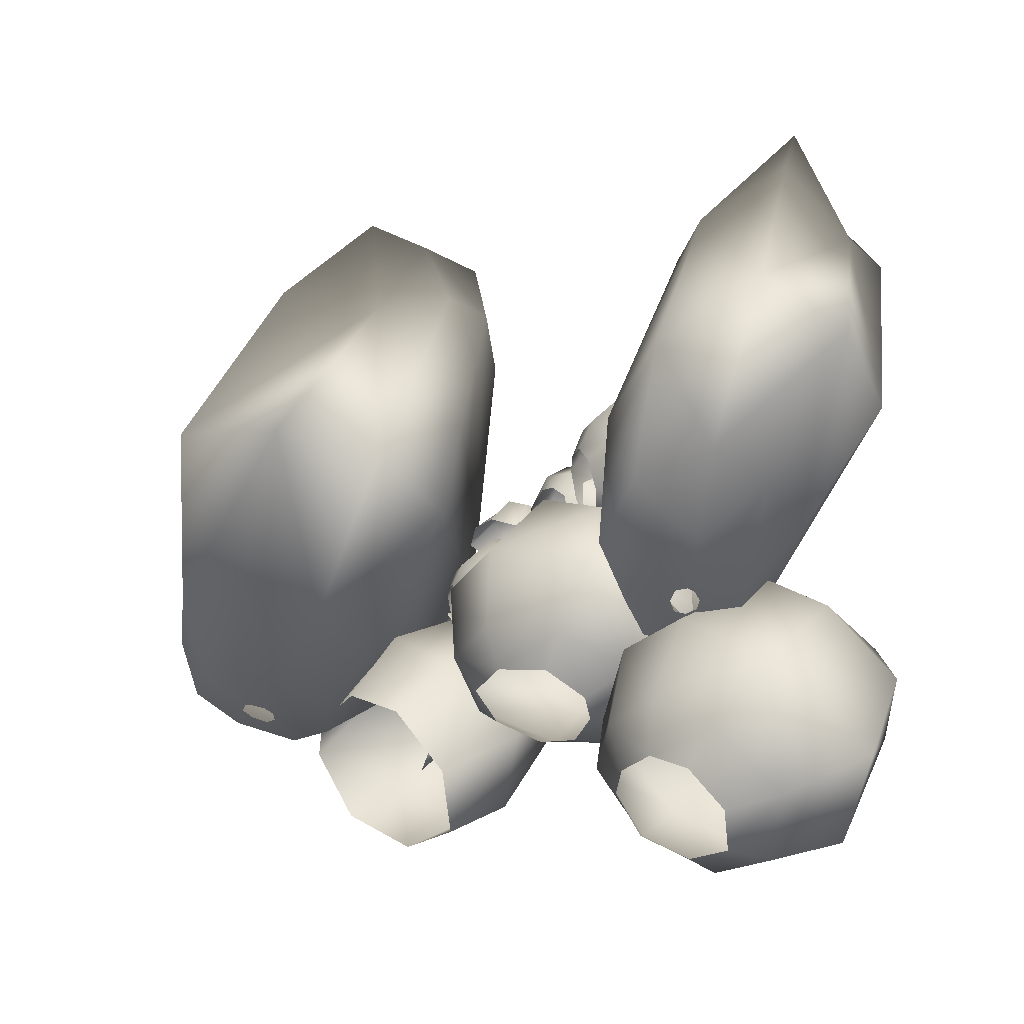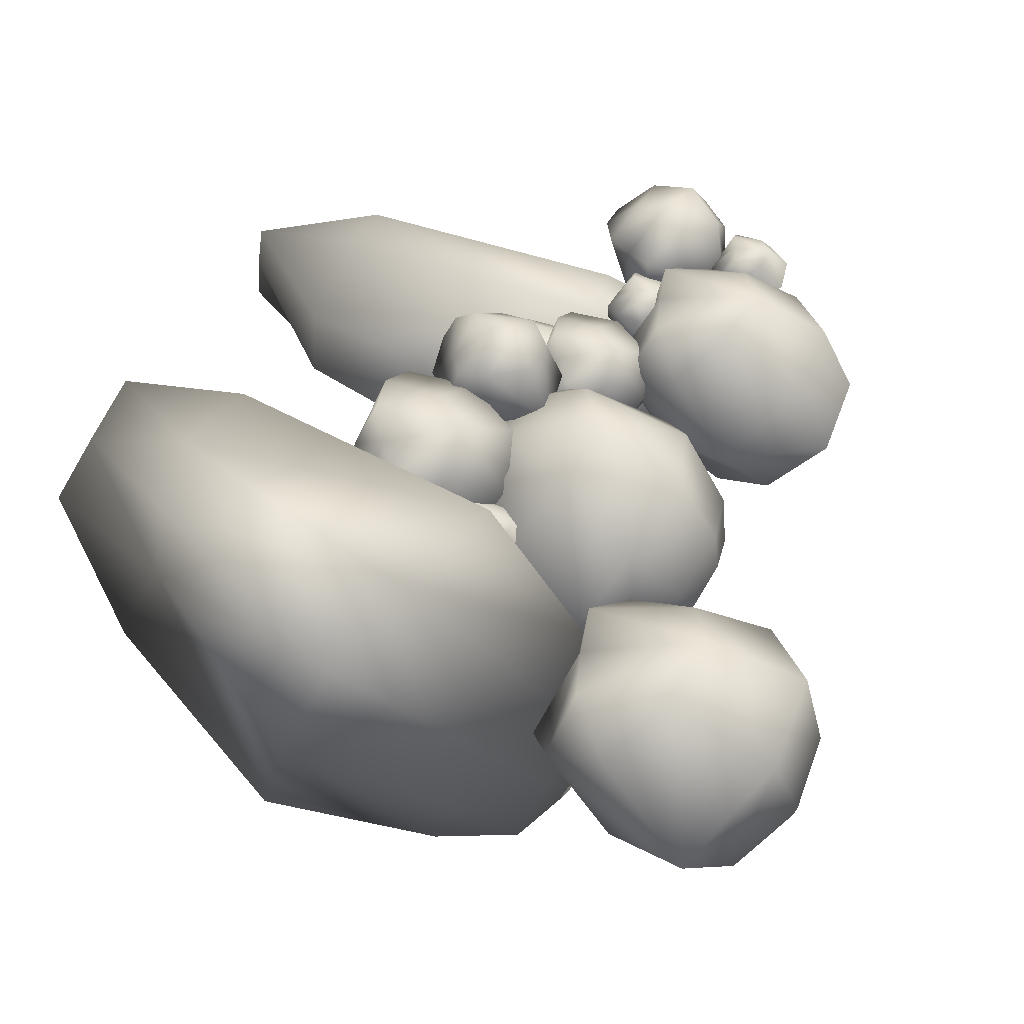
<metadata>
{"format":"obj","ext":"obj","renderer":"f3d","projection":"perspective","resolution":1024,"background":"white","views":[{"elev":-29.5,"azim":-118.3,"up":"+Y"},{"elev":64.0,"azim":-61.1,"up":"+Z"}]}
</metadata>
<code>
g rock90
v 307.7 -1395 1.754e+04
v 284.2 -1389 1.753e+04
v 280.5 -1402 1.753e+04
v 296.8 -1409 1.754e+04
v 337.6 -1407 1.75e+04
v 338.2 -1405 1.751e+04
v 329.7 -1421 1.751e+04
v 332 -1418 1.75e+04
v 332.5 -1393 1.749e+04
v 330.1 -1381 1.749e+04
v 338.6 -1389 1.751e+04
v 338.2 -1396 1.75e+04
v 321.9 -1405 1.748e+04
v 311.9 -1402 1.748e+04
v 320.3 -1389 1.748e+04
v 327.5 -1397 1.749e+04
v 324.8 -1420 1.75e+04
v 316.9 -1428 1.75e+04
v 310.7 -1416 1.749e+04
v 320.6 -1414 1.749e+04
v 288 -1384 1.75e+04
v 278 -1394 1.75e+04
v 288.6 -1377 1.752e+04
v 310.3 -1382 1.753e+04
v 331.5 -1400 1.753e+04
v 331.4 -1380 1.752e+04
v 320.5 -1365 1.75e+04
v 302 -1368 1.751e+04
v 284.7 -1416 1.753e+04
v 301.3 -1434 1.751e+04
v 320.4 -1420 1.753e+04
v 293.2 -1415 1.749e+04
v 277.4 -1404 1.751e+04
v 293.6 -1396 1.748e+04
v 304.8 -1378 1.749e+04
f 19 17 18
f 17 19 20
f 13 20 19
f 1 4 31
f 30 31 4
f 31 30 18
f 32 18 30
f 18 32 19
f 14 19 32
f 19 14 13
f 15 13 14
f 13 15 16
f 10 16 15
f 16 10 9
f 11 9 10
f 9 11 12
f 5 12 11
f 32 34 14
f 35 14 34
f 14 35 15
f 10 15 35
f 30 33 32
f 22 32 33
f 32 22 34
f 21 34 22
f 34 21 35
f 27 35 21
f 35 27 10
f 26 10 27
f 10 26 11
f 6 11 26
f 11 6 5
f 7 5 6
f 5 7 8
f 21 22 2
f 33 2 22
f 2 33 3
f 29 3 33
f 17 8 18
f 7 18 8
f 18 7 31
f 6 31 7
f 31 6 25
f 26 25 6
f 25 26 24
f 27 24 26
f 24 27 28
f 21 28 27
f 28 21 23
f 2 23 21
f 23 2 1
f 3 1 2
f 1 3 4
f 29 4 3
f 4 29 30
f 33 30 29
f 28 23 24
f 1 24 23
f 24 1 25
f 31 25 1
g rock75
v 275.8 -1460 1.755e+04
v 258.1 -1419 1.754e+04
v 238.8 -1427 1.755e+04
v 246.8 -1458 1.756e+04
v 285 -1514 1.75e+04
v 288.2 -1494 1.753e+04
v 249.7 -1499 1.753e+04
v 245.5 -1520 1.75e+04
v 304.3 -1466 1.746e+04
v 315.8 -1436 1.748e+04
v 312.4 -1470 1.751e+04
v 312.2 -1491 1.748e+04
v 248.9 -1458 1.745e+04
v 243 -1425 1.747e+04
v 280.1 -1423 1.747e+04
v 283.4 -1457 1.745e+04
v 221.6 -1501 1.749e+04
v 207.7 -1482 1.752e+04
v 219.6 -1446 1.749e+04
v 224.8 -1474 1.746e+04
v 261.5 -1412 1.75e+04
v 237.5 -1407 1.751e+04
v 278.3 -1412 1.754e+04
v 294.3 -1448 1.754e+04
v 299.4 -1418 1.751e+04
v 221.7 -1446 1.755e+04
v 225.4 -1420 1.752e+04
f 38 37 62
f 57 62 37
f 62 57 54
f 49 54 57
f 54 49 48
f 50 48 49
f 48 50 51
f 45 51 50
f 51 45 44
f 46 44 45
f 44 46 47
f 40 47 46
f 50 49 56
f 57 56 49
f 56 57 37
f 45 50 56
f 62 54 53
f 61 39 38
f 36 38 39
f 38 36 37
f 58 37 36
f 37 58 56
f 60 56 58
f 56 60 45
f 59 45 60
f 45 59 46
f 41 46 59
f 46 41 40
f 42 40 41
f 40 42 43
f 53 43 42
f 43 53 52
f 54 52 53
f 52 54 55
f 48 55 54
f 36 59 58
f 60 58 59
f 38 62 61
f 53 61 62
f 61 53 39
f 42 39 53
f 39 42 36
f 41 36 42
f 36 41 59
g rock78
v 82.76 -1527 1.761e+04
v 59.36 -1481 1.759e+04
v 37.18 -1490 1.76e+04
v 48.35 -1526 1.761e+04
v 81.98 -1585 1.753e+04
v 90.03 -1585 1.755e+04
v 54.4 -1590 1.756e+04
v 57.59 -1589 1.754e+04
v 91.9 -1557 1.75e+04
v 108.3 -1540 1.75e+04
v 112.2 -1564 1.753e+04
v 97.95 -1571 1.752e+04
v 57.12 -1555 1.75e+04
v 48.59 -1534 1.75e+04
v 81.49 -1532 1.749e+04
v 78.54 -1553 1.75e+04
v 41.92 -1579 1.752e+04
v 22.86 -1577 1.754e+04
v 27.86 -1550 1.751e+04
v 42.75 -1564 1.751e+04
v 61.43 -1477 1.754e+04
v 32.71 -1473 1.755e+04
v 82.7 -1473 1.758e+04
v 103.5 -1514 1.759e+04
v 98.09 -1570 1.758e+04
v 124.8 -1543 1.755e+04
v 126.2 -1506 1.752e+04
v 107.1 -1482 1.755e+04
v 17.35 -1514 1.76e+04
v 1.295 -1561 1.757e+04
v 52.73 -1577 1.759e+04
v 12.61 -1522 1.753e+04
v 19.64 -1486 1.757e+04
v 38.63 -1498 1.751e+04
v 82.61 -1494 1.75e+04
f 81 79 80
f 79 81 82
f 75 82 81
f 63 66 93
f 92 93 66
f 93 92 80
f 94 80 92
f 80 94 81
f 76 81 94
f 81 76 75
f 77 75 76
f 75 77 78
f 72 78 77
f 78 72 71
f 73 71 72
f 71 73 74
f 67 74 73
f 94 96 76
f 97 76 96
f 76 97 77
f 72 77 97
f 92 95 94
f 84 94 95
f 94 84 96
f 83 96 84
f 96 83 97
f 89 97 83
f 97 89 72
f 88 72 89
f 72 88 73
f 68 73 88
f 73 68 67
f 69 67 68
f 67 69 70
f 83 84 64
f 95 64 84
f 64 95 65
f 91 65 95
f 79 70 80
f 69 80 70
f 80 69 93
f 68 93 69
f 93 68 87
f 88 87 68
f 87 88 86
f 89 86 88
f 86 89 90
f 83 90 89
f 90 83 85
f 64 85 83
f 85 64 63
f 65 63 64
f 63 65 66
f 91 66 65
f 66 91 92
f 95 92 91
f 90 85 86
f 63 86 85
f 86 63 87
f 93 87 63
g rock89
v 67.33 -1290 1.753e+04
v 47.06 -1238 1.758e+04
v 74.06 -1241 1.76e+04
v 91.64 -1287 1.756e+04
v 40.98 -1494 1.75e+04
v 36.19 -1493 1.75e+04
v 45.7 -1488 1.748e+04
v 65.32 -1494 1.75e+04
v 26 -1491 1.75e+04
v 3.971 -1481 1.749e+04
v 18.79 -1482 1.748e+04
v 29.62 -1491 1.75e+04
v 30.07 -1493 1.751e+04
v 20.65 -1488 1.753e+04
v 6.227 -1483 1.751e+04
v 26.55 -1492 1.75e+04
v 40.07 -1495 1.751e+04
v 61.59 -1496 1.752e+04
v 41.18 -1493 1.753e+04
v 35.08 -1494 1.751e+04
v 5.608 -1299 1.758e+04
v 22.94 -1294 1.761e+04
v 21.05 -1234 1.757e+04
v 31.19 -1294 1.752e+04
v 58.28 -1396 1.748e+04
v 5.413 -1388 1.748e+04
v -40.24 -1374 1.75e+04
v -11.88 -1286 1.754e+04
v 93.32 -1292 1.76e+04
v 103.8 -1412 1.758e+04
v 94.98 -1404 1.752e+04
v 46.29 -1402 1.76e+04
v 53.84 -1288 1.762e+04
v 0.003551 -1391 1.759e+04
v -30.72 -1381 1.755e+04
v -14.22 -1448 1.749e+04
v 14.44 -1454 1.747e+04
v 54.85 -1462 1.748e+04
v 13.72 -1460 1.755e+04
v -8.861 -1452 1.752e+04
v 84.25 -1474 1.754e+04
v 46.86 -1467 1.756e+04
v 83.61 -1469 1.751e+04
f 104 103 109
f 138 115 140
f 105 140 115
f 140 105 135
f 104 135 105
f 135 104 108
f 109 108 104
f 108 109 106
f 112 113 110
f 113 112 106
f 107 106 112
f 106 107 108
f 134 108 107
f 108 134 135
f 135 122 128
f 122 135 123
f 134 123 135
f 123 134 133
f 107 133 134
f 133 107 137
f 112 137 107
f 137 112 111
f 110 111 112
f 111 110 117
f 117 116 111
f 116 117 114
f 101 128 98
f 122 98 128
f 98 122 121
f 123 121 122
f 121 123 124
f 133 124 123
f 124 133 132
f 137 132 133
f 132 137 136
f 111 136 137
f 136 111 139
f 116 139 111
f 139 116 115
f 114 115 116
f 115 114 105
f 102 105 114
f 105 102 104
f 103 104 102
f 100 101 98
f 101 100 126
f 128 101 127
f 126 127 101
f 127 126 130
f 100 130 126
f 130 100 99
f 98 99 100
f 99 98 120
f 121 120 98
f 120 121 125
f 124 125 121
f 125 124 118
f 132 118 124
f 118 132 131
f 136 131 132
f 131 136 129
f 139 129 136
f 129 139 138
f 115 138 139
f 128 140 135
f 140 128 138
f 127 138 128
f 138 127 129
f 130 129 127
f 129 130 119
f 99 119 130
f 119 99 118
f 120 118 99
f 118 120 125
f 131 119 118
f 119 131 129
g rock79
v 131.5 -1383 1.759e+04
v 108.4 -1354 1.759e+04
v 95.3 -1366 1.759e+04
v 109.1 -1388 1.758e+04
v 150.4 -1390 1.753e+04
v 153.8 -1395 1.754e+04
v 131.9 -1405 1.753e+04
v 135.5 -1397 1.752e+04
v 153.5 -1363 1.752e+04
v 160 -1351 1.753e+04
v 165.5 -1373 1.754e+04
v 158.9 -1375 1.752e+04
v 131.4 -1365 1.751e+04
v 122 -1354 1.751e+04
v 142.3 -1347 1.752e+04
v 144.6 -1361 1.751e+04
v 124.6 -1390 1.752e+04
v 110.6 -1396 1.752e+04
v 110.8 -1371 1.751e+04
v 123.4 -1375 1.751e+04
v 113.4 -1335 1.756e+04
v 94.2 -1337 1.756e+04
v 122.3 -1343 1.759e+04
v 143.7 -1365 1.758e+04
v 152.7 -1396 1.756e+04
v 166.6 -1367 1.756e+04
v 162.9 -1334 1.755e+04
v 142.4 -1335 1.757e+04
v 88.32 -1381 1.757e+04
v 90.64 -1400 1.754e+04
v 124.7 -1409 1.756e+04
v 93.37 -1363 1.753e+04
v 86.75 -1354 1.756e+04
v 107 -1338 1.753e+04
v 134.2 -1329 1.754e+04
f 159 157 158
f 157 159 160
f 153 160 159
f 141 144 171
f 170 171 144
f 171 170 158
f 172 158 170
f 158 172 159
f 154 159 172
f 159 154 153
f 155 153 154
f 153 155 156
f 150 156 155
f 156 150 149
f 151 149 150
f 149 151 152
f 145 152 151
f 172 174 154
f 175 154 174
f 154 175 155
f 150 155 175
f 170 173 172
f 162 172 173
f 172 162 174
f 161 174 162
f 174 161 175
f 167 175 161
f 175 167 150
f 166 150 167
f 150 166 151
f 146 151 166
f 151 146 145
f 147 145 146
f 145 147 148
f 161 162 142
f 173 142 162
f 142 173 143
f 169 143 173
f 157 148 158
f 147 158 148
f 158 147 171
f 146 171 147
f 171 146 165
f 166 165 146
f 165 166 164
f 167 164 166
f 164 167 168
f 161 168 167
f 168 161 163
f 142 163 161
f 163 142 141
f 143 141 142
f 141 143 144
f 169 144 143
f 144 169 170
f 173 170 169
f 168 163 164
f 141 164 163
f 164 141 165
f 171 165 141
g rock77
v 207.8 -1377 1.756e+04
v 187.8 -1367 1.758e+04
v 184.7 -1379 1.758e+04
v 196.8 -1389 1.757e+04
v 191.7 -1378 1.752e+04
v 200.2 -1379 1.752e+04
v 189.8 -1393 1.753e+04
v 184.5 -1387 1.752e+04
v 182.3 -1359 1.752e+04
v 185.9 -1349 1.752e+04
v 198.5 -1361 1.752e+04
v 191.2 -1365 1.752e+04
v 168 -1369 1.752e+04
v 161.1 -1364 1.753e+04
v 172.1 -1353 1.753e+04
v 175.3 -1361 1.752e+04
v 174 -1387 1.752e+04
v 171.6 -1396 1.753e+04
v 161 -1380 1.753e+04
v 167.1 -1378 1.752e+04
v 172.6 -1354 1.757e+04
v 162.4 -1362 1.757e+04
v 192 -1355 1.758e+04
v 206.6 -1362 1.756e+04
v 211.4 -1380 1.754e+04
v 207.7 -1356 1.754e+04
v 192.1 -1336 1.754e+04
v 193.1 -1343 1.756e+04
v 179.2 -1392 1.757e+04
v 171.3 -1405 1.755e+04
v 198.2 -1398 1.754e+04
v 157.1 -1380 1.755e+04
v 166.2 -1375 1.757e+04
v 155.5 -1359 1.755e+04
v 170.1 -1343 1.754e+04
f 194 192 193
f 192 194 195
f 188 195 194
f 176 179 206
f 205 206 179
f 206 205 193
f 207 193 205
f 193 207 194
f 189 194 207
f 194 189 188
f 190 188 189
f 188 190 191
f 185 191 190
f 191 185 184
f 186 184 185
f 184 186 187
f 180 187 186
f 207 209 189
f 210 189 209
f 189 210 190
f 185 190 210
f 205 208 207
f 197 207 208
f 207 197 209
f 196 209 197
f 209 196 210
f 202 210 196
f 210 202 185
f 201 185 202
f 185 201 186
f 181 186 201
f 186 181 180
f 182 180 181
f 180 182 183
f 196 197 177
f 208 177 197
f 177 208 178
f 204 178 208
f 192 183 193
f 182 193 183
f 193 182 206
f 181 206 182
f 206 181 200
f 201 200 181
f 200 201 199
f 202 199 201
f 199 202 203
f 196 203 202
f 203 196 198
f 177 198 196
f 198 177 176
f 178 176 177
f 176 178 179
f 204 179 178
f 179 204 205
f 208 205 204
f 203 198 199
f 176 199 198
f 199 176 200
f 206 200 176
g rock93
v 220.3 -1367 1.754e+04
v 212.2 -1355 1.753e+04
v 205.5 -1356 1.753e+04
v 209.5 -1366 1.754e+04
v 212.2 -1359 1.751e+04
v 203.2 -1357 1.751e+04
v 219.4 -1353 1.752e+04
v 226.4 -1365 1.753e+04
v 225.3 -1382 1.753e+04
v 233.1 -1376 1.752e+04
v 232.7 -1370 1.751e+04
v 226.8 -1359 1.751e+04
v 199.4 -1364 1.753e+04
v 194.6 -1381 1.753e+04
v 211.2 -1384 1.754e+04
v 197.2 -1374 1.751e+04
v 199.4 -1359 1.752e+04
v 204.8 -1369 1.75e+04
v 218.6 -1368 1.75e+04
f 225 214 224
f 214 225 211
f 219 211 225
f 211 219 218
f 220 218 219
f 218 220 221
f 218 217 211
f 217 218 222
f 221 222 218
f 222 221 215
f 212 217 215
f 222 215 217
f 217 212 211
f 213 211 212
f 211 213 214
f 223 214 213
f 214 223 224
f 227 224 223
f 224 227 226
f 216 226 227
f 226 216 228
f 215 228 216
f 228 215 229
f 221 229 215
f 215 216 212
f 227 212 216
f 212 227 213
f 223 213 227
g rock87
v 221.8 -1414 1.755e+04
v 204.7 -1393 1.755e+04
v 195.1 -1402 1.755e+04
v 205.2 -1418 1.754e+04
v 235.7 -1419 1.75e+04
v 238.3 -1423 1.751e+04
v 222.1 -1430 1.751e+04
v 224.8 -1424 1.75e+04
v 238.1 -1400 1.75e+04
v 242.9 -1391 1.75e+04
v 246.9 -1407 1.751e+04
v 242 -1409 1.75e+04
v 221.7 -1401 1.749e+04
v 214.8 -1393 1.749e+04
v 229.8 -1388 1.75e+04
v 231.5 -1398 1.749e+04
v 216.7 -1419 1.749e+04
v 206.4 -1424 1.75e+04
v 206.5 -1405 1.749e+04
v 215.8 -1409 1.749e+04
v 208.5 -1379 1.753e+04
v 194.3 -1381 1.752e+04
v 215 -1385 1.755e+04
v 230.8 -1401 1.754e+04
v 237.5 -1424 1.753e+04
v 247.8 -1402 1.752e+04
v 245 -1378 1.752e+04
v 229.8 -1379 1.754e+04
v 189.9 -1413 1.754e+04
v 191.7 -1427 1.751e+04
v 216.8 -1433 1.752e+04
v 193.7 -1399 1.75e+04
v 188.8 -1393 1.753e+04
v 203.8 -1381 1.75e+04
v 223.8 -1374 1.751e+04
f 248 246 247
f 246 248 249
f 242 249 248
f 230 233 260
f 259 260 233
f 260 259 247
f 261 247 259
f 247 261 248
f 243 248 261
f 248 243 242
f 244 242 243
f 242 244 245
f 239 245 244
f 245 239 238
f 240 238 239
f 238 240 241
f 234 241 240
f 261 263 243
f 264 243 263
f 243 264 244
f 239 244 264
f 259 262 261
f 251 261 262
f 261 251 263
f 250 263 251
f 263 250 264
f 256 264 250
f 264 256 239
f 255 239 256
f 239 255 240
f 235 240 255
f 240 235 234
f 236 234 235
f 234 236 237
f 250 251 231
f 262 231 251
f 231 262 232
f 258 232 262
f 246 237 247
f 236 247 237
f 247 236 260
f 235 260 236
f 260 235 254
f 255 254 235
f 254 255 253
f 256 253 255
f 253 256 257
f 250 257 256
f 257 250 252
f 231 252 250
f 252 231 230
f 232 230 231
f 230 232 233
f 258 233 232
f 233 258 259
f 262 259 258
f 257 252 253
f 230 253 252
f 253 230 254
f 260 254 230
g rock83
v 274.4 -1417 1.752e+04
v 266.3 -1402 1.753e+04
v 259.5 -1407 1.753e+04
v 263.6 -1418 1.753e+04
v 266.3 -1392 1.752e+04
v 257.2 -1392 1.752e+04
v 273.4 -1398 1.753e+04
v 280.5 -1409 1.752e+04
v 279.4 -1423 1.751e+04
v 287.1 -1410 1.751e+04
v 286.8 -1395 1.75e+04
v 280.9 -1395 1.752e+04
v 253.5 -1413 1.752e+04
v 248.6 -1420 1.751e+04
v 265.3 -1427 1.751e+04
v 251.3 -1403 1.75e+04
v 253.5 -1400 1.752e+04
v 258.9 -1392 1.75e+04
v 272.7 -1390 1.75e+04
f 279 268 278
f 268 279 265
f 273 265 279
f 265 273 272
f 274 272 273
f 272 274 275
f 272 271 265
f 271 272 276
f 275 276 272
f 276 275 269
f 266 271 269
f 276 269 271
f 271 266 265
f 267 265 266
f 265 267 268
f 277 268 267
f 268 277 278
f 281 278 277
f 278 281 280
f 270 280 281
f 280 270 282
f 269 282 270
f 282 269 283
f 275 283 269
f 269 270 266
f 281 266 270
f 266 281 267
f 277 267 281
g rock503
v 275.1 -1261 1.746e+04
v 217.9 -1209 1.747e+04
v 220.2 -1212 1.75e+04
v 259.8 -1257 1.75e+04
v 282.8 -1465 1.742e+04
v 284.4 -1463 1.741e+04
v 302.6 -1459 1.741e+04
v 296.1 -1465 1.744e+04
v 277 -1462 1.741e+04
v 272.2 -1452 1.738e+04
v 293 -1453 1.739e+04
v 282.1 -1462 1.741e+04
v 272 -1463 1.742e+04
v 252 -1459 1.742e+04
v 260.4 -1454 1.739e+04
v 274.1 -1462 1.741e+04
v 277.9 -1465 1.742e+04
v 276 -1467 1.745e+04
v 256.9 -1463 1.744e+04
v 273.2 -1465 1.742e+04
v 196 -1270 1.743e+04
v 179.9 -1265 1.747e+04
v 217.8 -1205 1.744e+04
v 264.4 -1265 1.742e+04
v 308.7 -1366 1.743e+04
v 286 -1359 1.738e+04
v 241 -1345 1.735e+04
v 225.8 -1257 1.74e+04
v 229.2 -1263 1.752e+04
v 250.6 -1382 1.752e+04
v 296.1 -1374 1.748e+04
v 206.3 -1372 1.748e+04
v 193.6 -1259 1.749e+04
v 188.4 -1362 1.743e+04
v 204.6 -1352 1.739e+04
v 264.8 -1419 1.737e+04
v 297.6 -1425 1.738e+04
v 313.5 -1433 1.742e+04
v 229.4 -1430 1.742e+04
v 241.9 -1423 1.739e+04
v 271.3 -1444 1.748e+04
v 240 -1438 1.746e+04
v 303.8 -1440 1.746e+04
f 290 289 295
f 324 301 326
f 291 326 301
f 326 291 321
f 290 321 291
f 321 290 294
f 295 294 290
f 294 295 292
f 298 299 296
f 299 298 292
f 293 292 298
f 292 293 294
f 320 294 293
f 294 320 321
f 321 308 314
f 308 321 309
f 320 309 321
f 309 320 319
f 293 319 320
f 319 293 323
f 298 323 293
f 323 298 297
f 296 297 298
f 297 296 303
f 303 302 297
f 302 303 300
f 287 314 284
f 308 284 314
f 284 308 307
f 309 307 308
f 307 309 310
f 319 310 309
f 310 319 318
f 323 318 319
f 318 323 322
f 297 322 323
f 322 297 325
f 302 325 297
f 325 302 301
f 300 301 302
f 301 300 291
f 288 291 300
f 291 288 290
f 289 290 288
f 286 287 284
f 287 286 312
f 314 287 313
f 312 313 287
f 313 312 316
f 286 316 312
f 316 286 285
f 284 285 286
f 285 284 306
f 307 306 284
f 306 307 311
f 310 311 307
f 311 310 304
f 318 304 310
f 304 318 317
f 322 317 318
f 317 322 315
f 325 315 322
f 315 325 324
f 301 324 325
f 314 326 321
f 326 314 324
f 313 324 314
f 324 313 315
f 316 315 313
f 315 316 305
f 285 305 316
f 305 285 304
f 306 304 285
f 304 306 311
f 317 305 304
f 305 317 315
g rock76
v 318 -1450 1.753e+04
v 309.9 -1435 1.753e+04
v 303.2 -1439 1.753e+04
v 307.2 -1451 1.753e+04
v 309.9 -1428 1.752e+04
v 300.8 -1427 1.752e+04
v 317 -1431 1.753e+04
v 324.1 -1443 1.752e+04
v 323 -1459 1.752e+04
v 330.7 -1447 1.751e+04
v 330.4 -1432 1.75e+04
v 324.5 -1430 1.752e+04
v 297.1 -1446 1.753e+04
v 292.2 -1456 1.751e+04
v 308.9 -1463 1.752e+04
v 294.9 -1440 1.751e+04
v 297.1 -1434 1.752e+04
v 302.5 -1429 1.75e+04
v 316.3 -1427 1.75e+04
f 341 330 340
f 330 341 327
f 335 327 341
f 327 335 334
f 336 334 335
f 334 336 337
f 334 333 327
f 333 334 338
f 337 338 334
f 338 337 331
f 328 333 331
f 338 331 333
f 333 328 327
f 329 327 328
f 327 329 330
f 339 330 329
f 330 339 340
f 343 340 339
f 340 343 342
f 332 342 343
f 342 332 344
f 331 344 332
f 344 331 345
f 337 345 331
f 331 332 328
f 343 328 332
f 328 343 329
f 339 329 343
g rock80
v 111.9 -1418 1.756e+04
v 103.8 -1403 1.756e+04
v 97.1 -1408 1.757e+04
v 101.1 -1419 1.756e+04
v 103.9 -1394 1.755e+04
v 94.79 -1394 1.755e+04
v 111 -1399 1.756e+04
v 118.1 -1410 1.756e+04
v 117 -1425 1.755e+04
v 124.7 -1412 1.754e+04
v 124.3 -1396 1.754e+04
v 118.5 -1396 1.755e+04
v 91.05 -1414 1.756e+04
v 86.19 -1422 1.755e+04
v 102.8 -1429 1.755e+04
v 88.83 -1404 1.754e+04
v 91.08 -1401 1.756e+04
v 96.47 -1393 1.754e+04
v 110.3 -1391 1.754e+04
f 360 349 359
f 349 360 346
f 354 346 360
f 346 354 353
f 355 353 354
f 353 355 356
f 353 352 346
f 352 353 357
f 356 357 353
f 357 356 350
f 347 352 350
f 357 350 352
f 352 347 346
f 348 346 347
f 346 348 349
f 358 349 348
f 349 358 359
f 362 359 358
f 359 362 361
f 351 361 362
f 361 351 363
f 350 363 351
f 363 350 364
f 356 364 350
f 350 351 347
f 362 347 351
f 347 362 348
f 358 348 362
g rock84
v 141.2 -1392 1.75e+04
v 151.2 -1389 1.755e+04
v 176.3 -1384 1.754e+04
v 174.8 -1389 1.751e+04
v 142.9 -1484 1.747e+04
v 137.9 -1467 1.747e+04
v 174.3 -1467 1.747e+04
v 167.9 -1484 1.748e+04
v 123 -1499 1.751e+04
v 103.5 -1491 1.752e+04
v 108.8 -1478 1.749e+04
v 122.5 -1491 1.749e+04
v 155.3 -1504 1.752e+04
v 158.6 -1499 1.754e+04
v 126.1 -1498 1.754e+04
v 134.2 -1503 1.752e+04
v 179.1 -1491 1.749e+04
v 199.3 -1477 1.749e+04
v 184.6 -1492 1.753e+04
v 172.6 -1500 1.751e+04
v 140.9 -1432 1.757e+04
v 168 -1430 1.758e+04
v 125.4 -1394 1.756e+04
v 114.9 -1405 1.751e+04
v 131.9 -1431 1.746e+04
v 95.72 -1447 1.749e+04
v 81.05 -1464 1.754e+04
v 99.59 -1422 1.755e+04
v 199.8 -1399 1.753e+04
v 221.3 -1444 1.75e+04
v 178.1 -1429 1.747e+04
v 195.7 -1465 1.755e+04
v 186.7 -1417 1.757e+04
v 161.8 -1476 1.757e+04
v 118.2 -1475 1.757e+04
f 383 381 382
f 381 383 384
f 377 384 383
f 365 368 395
f 394 395 368
f 395 394 382
f 396 382 394
f 382 396 383
f 378 383 396
f 383 378 377
f 379 377 378
f 377 379 380
f 374 380 379
f 380 374 373
f 375 373 374
f 373 375 376
f 369 376 375
f 396 398 378
f 399 378 398
f 378 399 379
f 374 379 399
f 394 397 396
f 386 396 397
f 396 386 398
f 385 398 386
f 398 385 399
f 391 399 385
f 399 391 374
f 390 374 391
f 374 390 375
f 370 375 390
f 375 370 369
f 371 369 370
f 369 371 372
f 385 386 366
f 397 366 386
f 366 397 367
f 393 367 397
f 381 372 382
f 371 382 372
f 382 371 395
f 370 395 371
f 395 370 389
f 390 389 370
f 389 390 388
f 391 388 390
f 388 391 392
f 385 392 391
f 392 385 387
f 366 387 385
f 387 366 365
f 367 365 366
f 365 367 368
f 393 368 367
f 368 393 394
f 397 394 393
f 392 387 388
f 365 388 387
f 388 365 389
f 395 389 365

</code>
